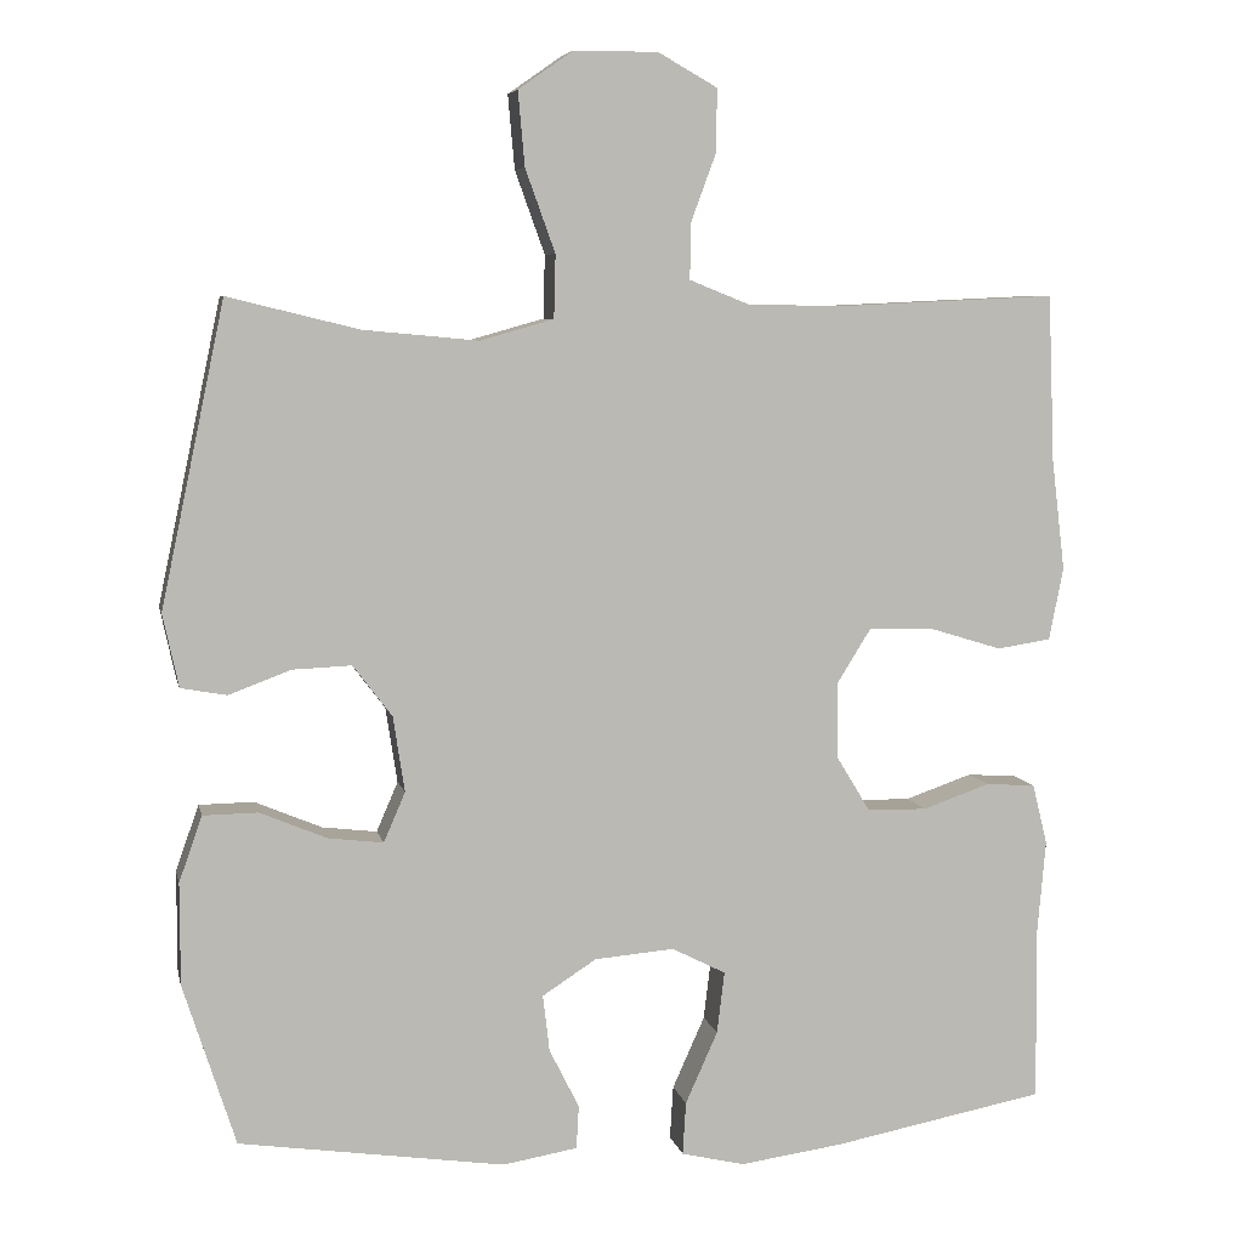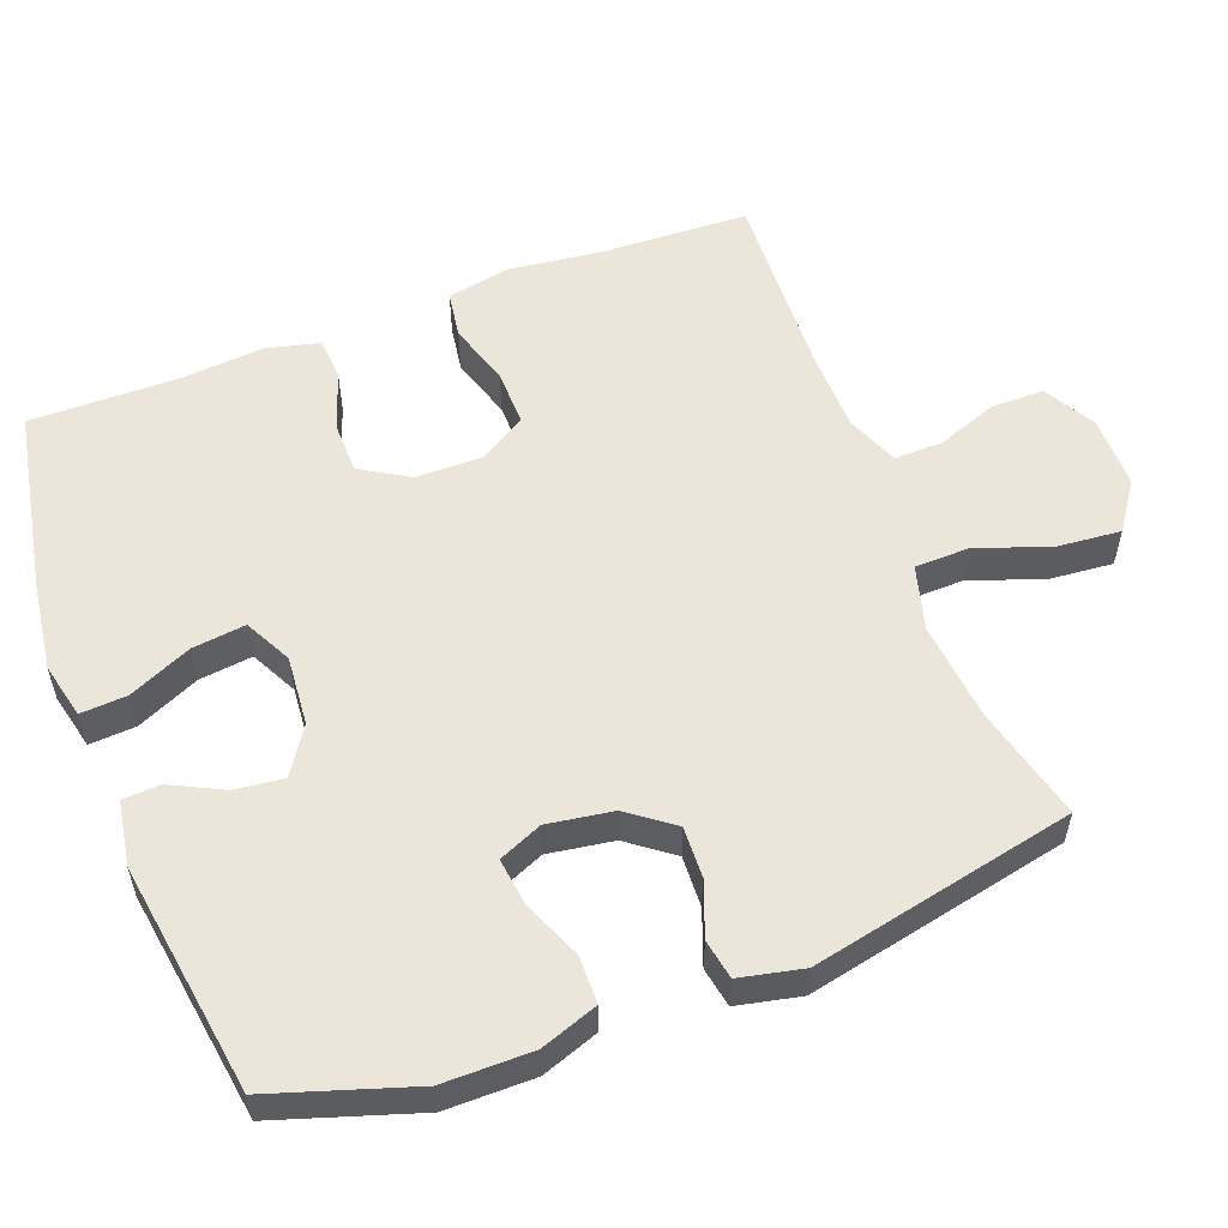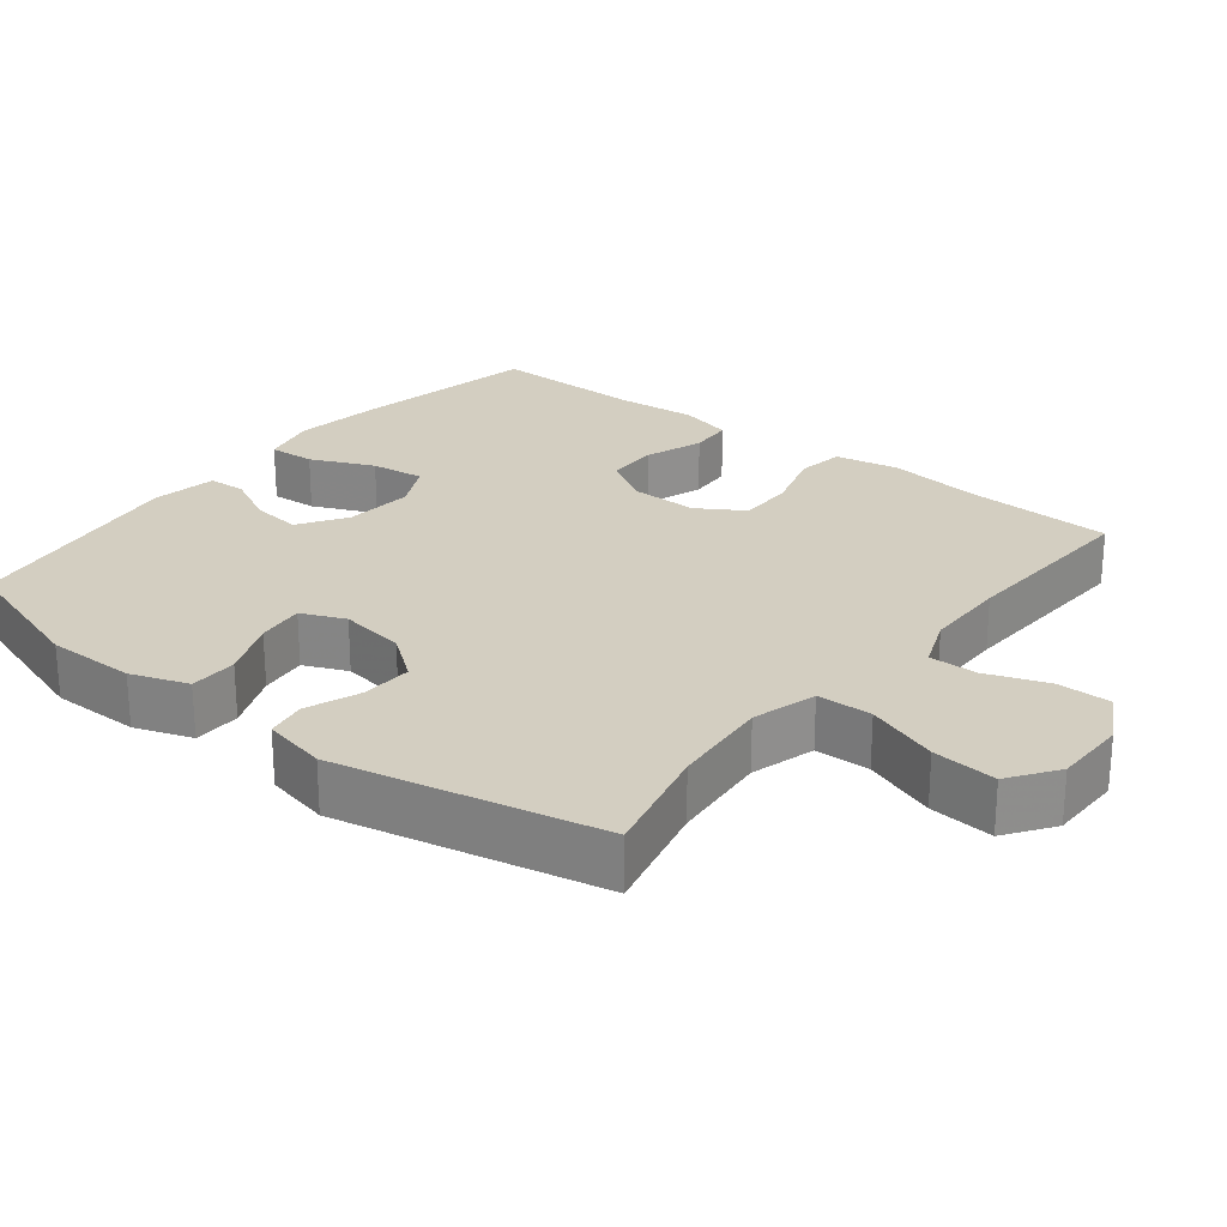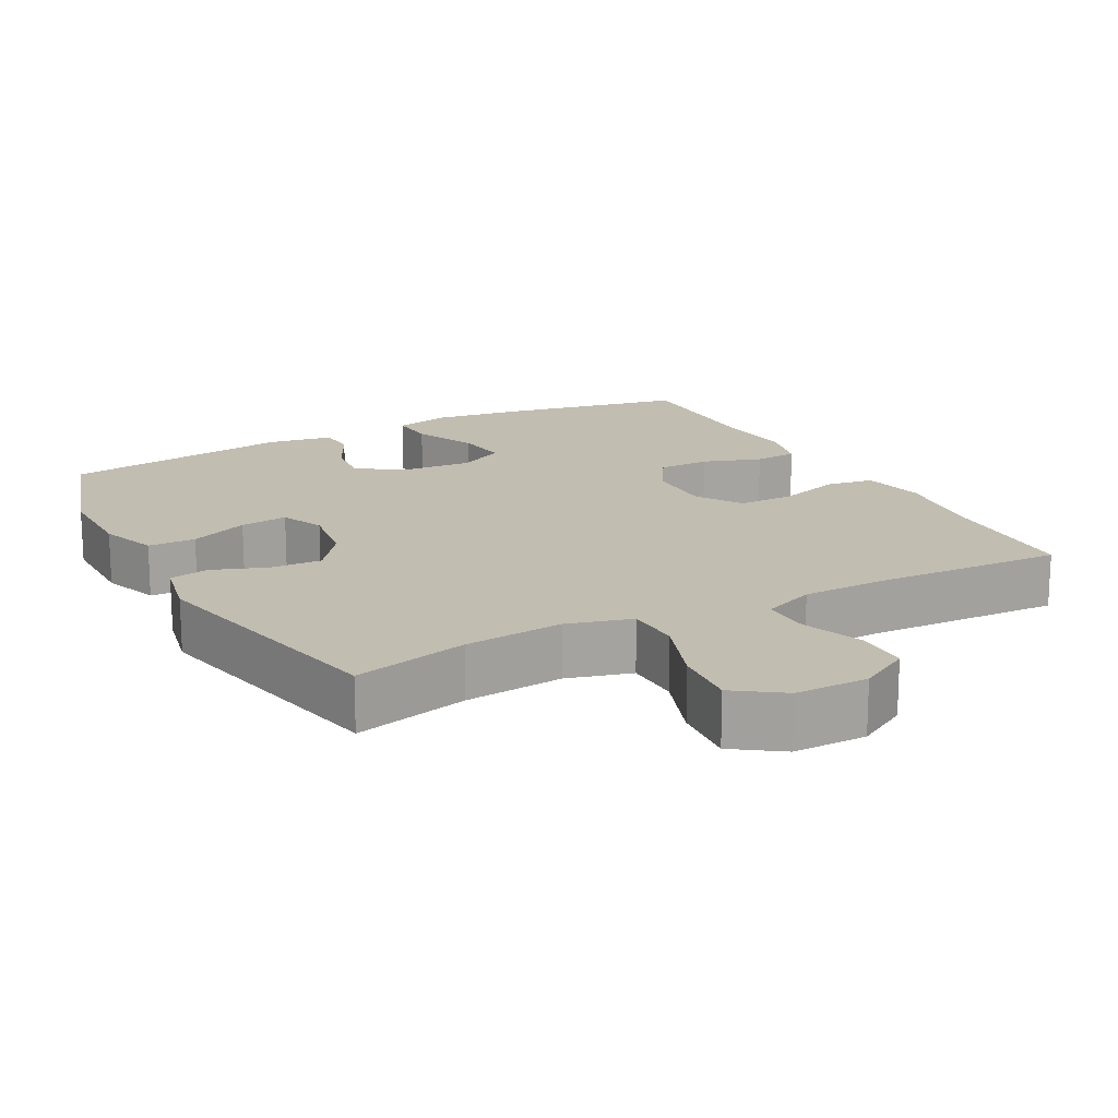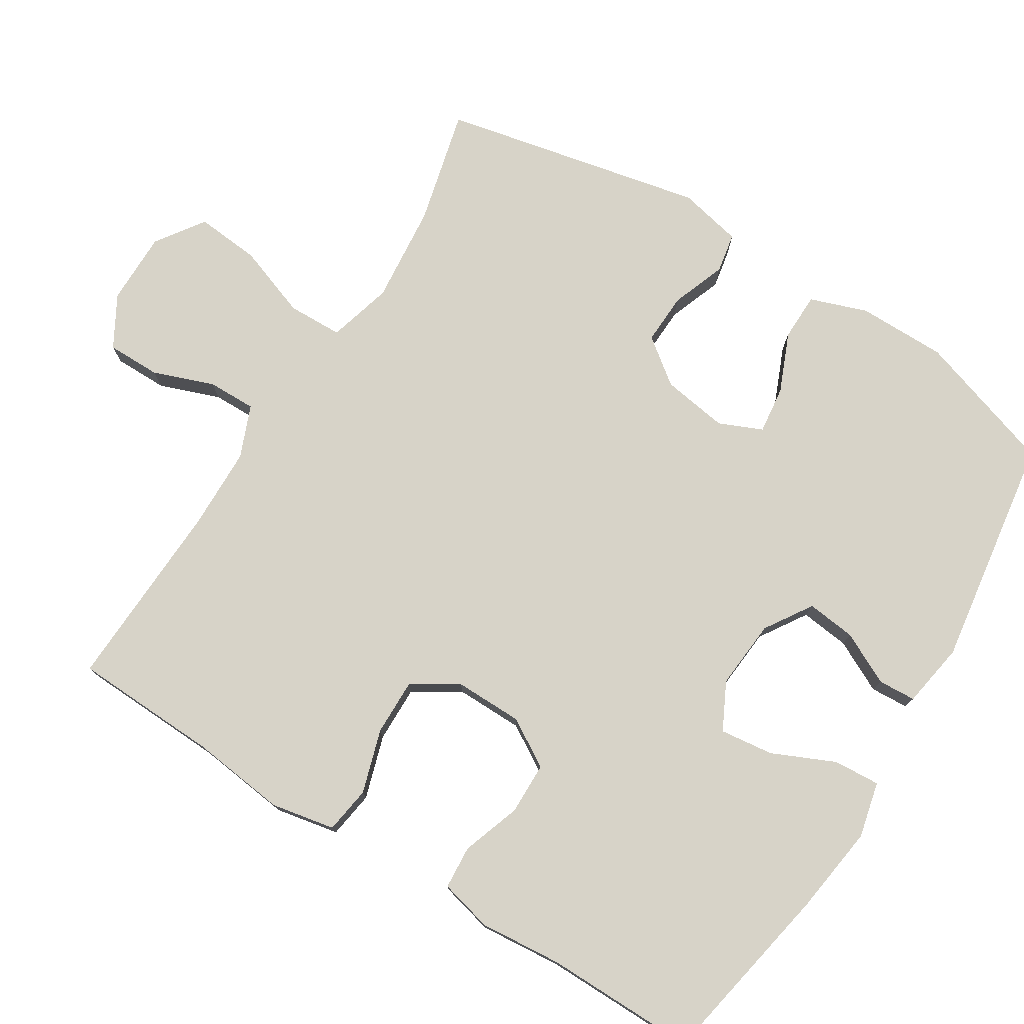
<metadata>
{"format":"obj","ext":"obj","renderer":"f3d","projection":"perspective","resolution":1024,"background":"white","views":[{"elev":6.7,"azim":-11.9,"up":"+Z"},{"elev":55.6,"azim":-110.8,"up":"+Y"},{"elev":25.0,"azim":-51.5,"up":"+Y"},{"elev":17.0,"azim":-28.2,"up":"+Y"},{"elev":76.8,"azim":121.9,"up":"+Y"}]}
</metadata>
<code>
v 0.5 0.07 0.5
v 0.508 0.07 0.298
v 0.524 0.07 0.166
v 0.507 0.07 0.078
v 0.442 0.07 0.068
v 0.354 0.07 0.095
v 0.276 0.07 0.096
v 0.236 0.07 0.032
v 0.237 0.07 -0.062
v 0.277 0.07 -0.128
v 0.349 0.07 -0.129
v 0.43 0.07 -0.101
v 0.49 0.07 -0.105
v 0.508 0.07 -0.178
v 0.498 0.07 -0.292
v 0.5 0.07 -0.5
v 0.243 0.07 -0.549
v 0.12 0.07 -0.566
v 0.043 0.07 -0.548
v 0.047 0.07 -0.484
v 0.086 0.07 -0.397
v 0.095 0.07 -0.323
v 0.03 0.07 -0.29
v -0.066 0.07 -0.298
v -0.131 0.07 -0.34
v -0.123 0.07 -0.408
v -0.087 0.07 -0.48
v -0.09 0.07 -0.532
v -0.18 0.07 -0.547
v -0.5 0.07 -0.5
v -0.563 0.07 -0.305
v -0.563 0.07 -0.182
v -0.535 0.07 -0.103
v -0.469 0.07 -0.102
v -0.388 0.07 -0.136
v -0.322 0.07 -0.144
v -0.296 0.07 -0.084
v -0.31 0.07 0.007
v -0.357 0.07 0.069
v -0.428 0.07 0.066
v -0.503 0.07 0.038
v -0.558 0.07 0.048
v -0.577 0.07 0.136
v -0.5 0.07 0.5
v -0.341 0.07 0.461
v -0.204 0.07 0.448
v -0.115 0.07 0.473
v -0.113 0.07 0.549
v -0.149 0.07 0.649
v -0.157 0.07 0.738
v -0.091 0.07 0.784
v 0.01 0.07 0.784
v 0.081 0.07 0.744
v 0.081 0.07 0.67
v 0.05 0.07 0.586
v 0.049 0.07 0.519
v 0.121 0.07 0.49
v 0.236 0.07 0.488
v 0.5 0 0.5
v 0.508 0 0.298
v 0.524 0 0.166
v 0.507 0 0.078
v 0.442 0 0.068
v 0.354 0 0.095
v 0.276 0 0.096
v 0.236 0 0.032
v 0.237 0 -0.062
v 0.277 0 -0.128
v 0.349 0 -0.129
v 0.43 0 -0.101
v 0.49 0 -0.105
v 0.508 0 -0.178
v 0.498 0 -0.292
v 0.5 0 -0.5
v 0.243 0 -0.549
v 0.12 0 -0.566
v 0.043 0 -0.548
v 0.047 0 -0.484
v 0.086 0 -0.397
v 0.095 0 -0.323
v 0.03 0 -0.29
v -0.066 0 -0.298
v -0.131 0 -0.34
v -0.123 0 -0.408
v -0.087 0 -0.48
v -0.09 0 -0.532
v -0.18 0 -0.547
v -0.5 0 -0.5
v -0.563 0 -0.305
v -0.563 0 -0.182
v -0.535 0 -0.103
v -0.469 0 -0.102
v -0.388 0 -0.136
v -0.322 0 -0.144
v -0.296 0 -0.084
v -0.31 0 0.007
v -0.357 0 0.069
v -0.428 0 0.066
v -0.503 0 0.038
v -0.558 0 0.048
v -0.577 0 0.136
v -0.5 0 0.5
v -0.341 0 0.461
v -0.204 0 0.448
v -0.115 0 0.473
v -0.113 0 0.549
v -0.149 0 0.649
v -0.157 0 0.738
v -0.091 0 0.784
v 0.01 0 0.784
v 0.081 0 0.744
v 0.081 0 0.67
v 0.05 0 0.586
v 0.049 0 0.519
v 0.121 0 0.49
v 0.236 0 0.488
f 53 54 55
f 52 53 55
f 51 52 55
f 50 51 55
f 49 50 55
f 48 49 55
f 47 48 55 56
f 46 47 56 57
f 43 44 45
f 42 43 45
f 41 42 45
f 40 41 45
f 39 40 45 46
f 46 57 58
f 39 46 58
f 38 39 58
f 33 34 35
f 32 33 35
f 31 32 35
f 30 31 35
f 29 30 35
f 28 29 35
f 27 28 35
f 26 27 35
f 25 26 35 36
f 24 25 36 37
f 19 20 21
f 18 19 21
f 17 18 21
f 16 17 21
f 15 16 21
f 15 21 22
f 14 15 22
f 13 14 22
f 12 13 22
f 11 12 22
f 10 11 22 23
f 4 5 6
f 3 4 6
f 2 3 6
f 2 6 7
f 1 2 7
f 58 1 7 8
f 24 37 38
f 23 24 38
f 10 23 38
f 9 10 38
f 8 9 38
f 8 38 58
f 113 112 111
f 113 111 110
f 113 110 109
f 113 109 108
f 113 108 107
f 113 107 106
f 114 113 106 105
f 115 114 105 104
f 103 102 101
f 103 101 100
f 103 100 99
f 103 99 98
f 104 103 98 97
f 116 115 104
f 116 104 97
f 116 97 96
f 93 92 91
f 93 91 90
f 93 90 89
f 93 89 88
f 93 88 87
f 93 87 86
f 93 86 85
f 93 85 84
f 94 93 84 83
f 95 94 83 82
f 79 78 77
f 79 77 76
f 79 76 75
f 79 75 74
f 79 74 73
f 80 79 73
f 80 73 72
f 80 72 71
f 80 71 70
f 80 70 69
f 81 80 69 68
f 64 63 62
f 64 62 61
f 64 61 60
f 65 64 60
f 65 60 59
f 66 65 59 116
f 96 95 82
f 96 82 81
f 96 81 68
f 96 68 67
f 96 67 66
f 116 96 66
f 1 59 60 2
f 2 60 61 3
f 3 61 62 4
f 4 62 63 5
f 5 63 64 6
f 6 64 65 7
f 7 65 66 8
f 8 66 67 9
f 9 67 68 10
f 10 68 69 11
f 11 69 70 12
f 12 70 71 13
f 13 71 72 14
f 14 72 73 15
f 15 73 74 16
f 16 74 75 17
f 17 75 76 18
f 18 76 77 19
f 19 77 78 20
f 20 78 79 21
f 21 79 80 22
f 22 80 81 23
f 23 81 82 24
f 24 82 83 25
f 25 83 84 26
f 26 84 85 27
f 27 85 86 28
f 28 86 87 29
f 29 87 88 30
f 30 88 89 31
f 31 89 90 32
f 32 90 91 33
f 33 91 92 34
f 34 92 93 35
f 35 93 94 36
f 36 94 95 37
f 37 95 96 38
f 38 96 97 39
f 39 97 98 40
f 40 98 99 41
f 41 99 100 42
f 42 100 101 43
f 43 101 102 44
f 44 102 103 45
f 45 103 104 46
f 46 104 105 47
f 47 105 106 48
f 48 106 107 49
f 49 107 108 50
f 50 108 109 51
f 51 109 110 52
f 52 110 111 53
f 53 111 112 54
f 54 112 113 55
f 55 113 114 56
f 56 114 115 57
f 57 115 116 58
f 58 116 59 1

</code>
